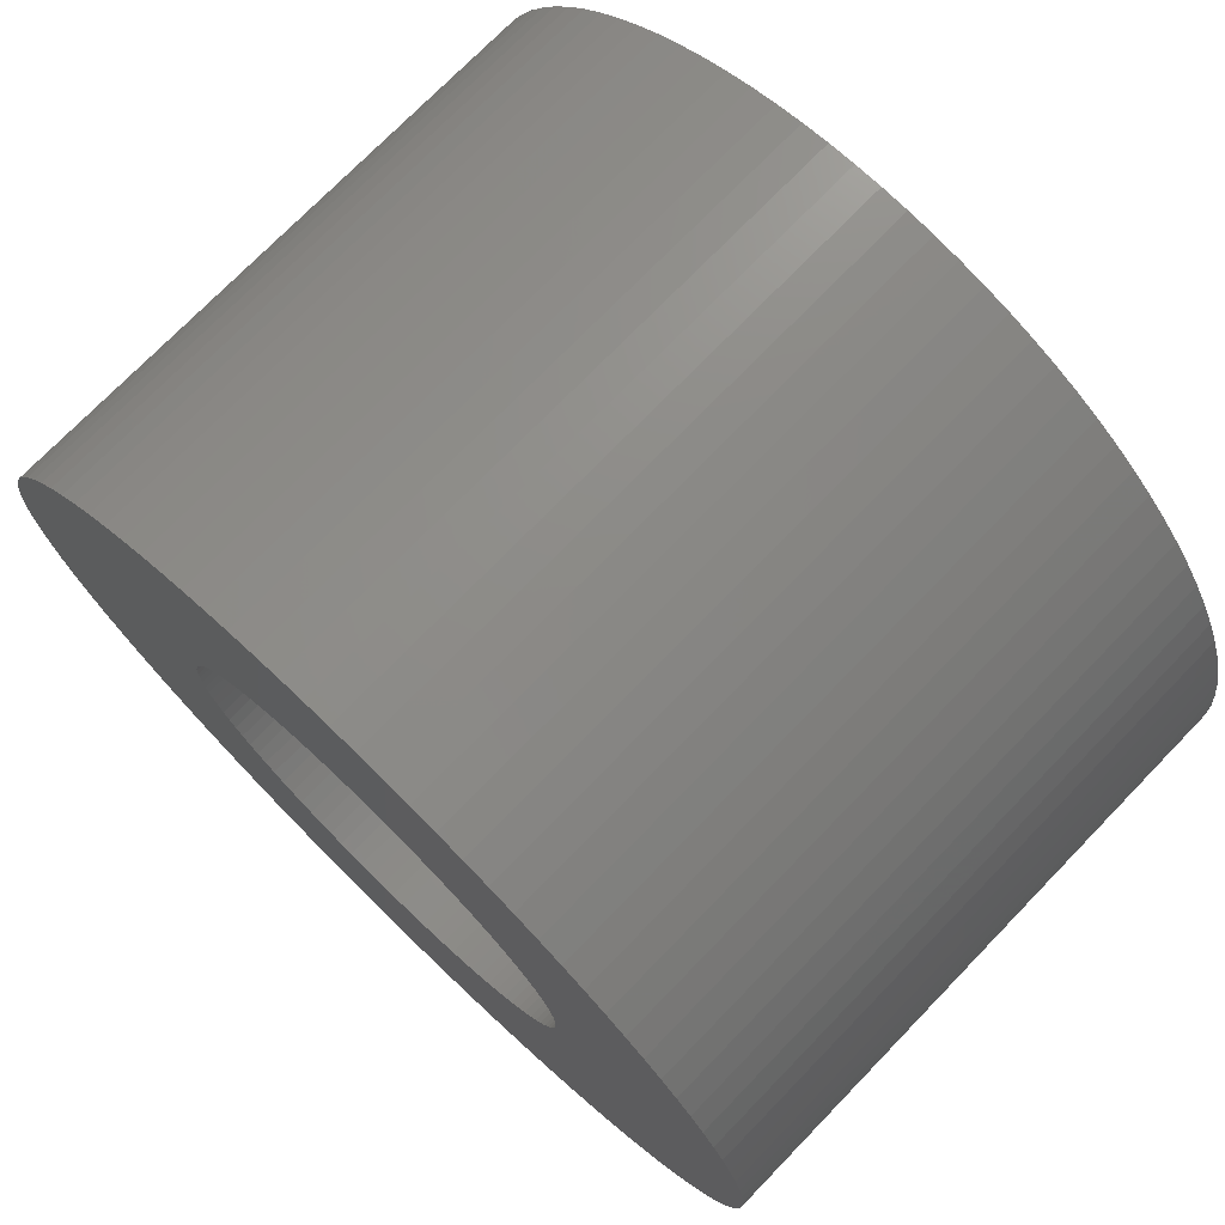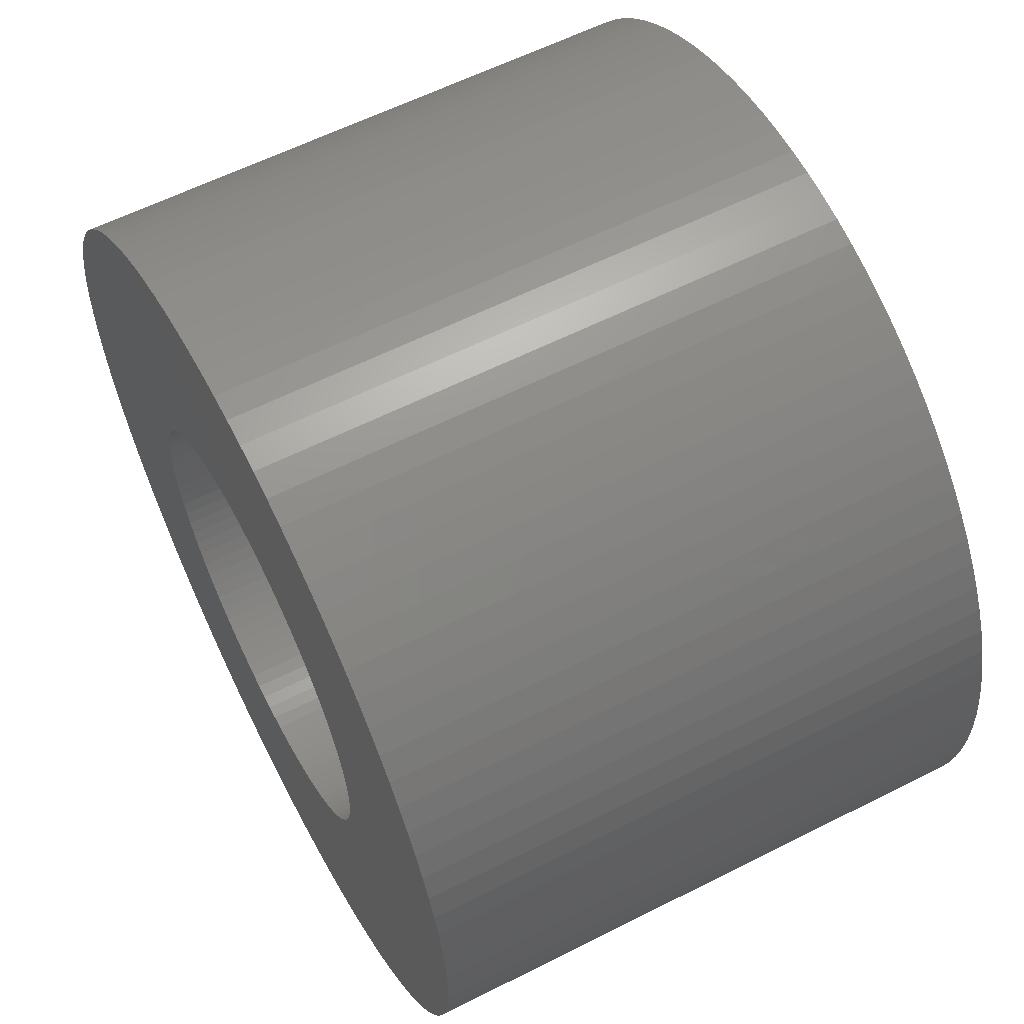
<metadata>
{"format":"stl","ext":"stl","renderer":"f3d","projection":"perspective","resolution":1024,"background":"white","views":[{"elev":73.9,"azim":44.1,"up":"+Y"},{"elev":59.9,"azim":-117.4,"up":"+Y"}]}
</metadata>
<code>
# stl→obj: 400 verts, 800 faces
v -15.41 12.75 0
v -14.58 13.69 27
v -14.58 13.69 0
v -15.41 12.75 27
v 19.96 1.256 27
v 19.84 2.507 0
v 19.84 2.507 27
v 19.96 1.256 0
v 20 0 27
v 20 0 0
v -11.76 -16.18 0
v -10.72 -16.89 27
v -11.76 -16.18 27
v -10.72 -16.89 0
v 1.256 19.96 0
v 0 20 27
v 1.256 19.96 27
v 0 20 0
v 11.76 16.18 0
v 10.72 16.89 27
v 11.76 16.18 27
v 10.72 16.89 0
v -19.02 -6.18 0
v -19.37 -4.974 27
v -19.37 -4.974 0
v -19.02 -6.18 27
v -15.41 -12.75 0
v -16.18 -11.76 27
v -16.18 -11.76 0
v -15.41 -12.75 27
v 14.58 -13.69 27
v 15.41 -12.75 0
v 15.41 -12.75 27
v 14.58 -13.69 0
v -16.89 -10.72 27
v -16.89 -10.72 0
v -3.748 19.65 0
v -4.974 19.37 27
v -3.748 19.65 27
v -4.974 19.37 0
v 4.974 -19.37 0
v 6.18 -19.02 27
v 4.974 -19.37 27
v 6.18 -19.02 0
v 19.37 4.974 27
v 19.02 6.18 0
v 19.02 6.18 27
v 19.37 4.974 0
v 19.96 -1.256 27
v 19.96 -1.256 0
v -8.516 -18.1 0
v -7.362 -18.6 27
v -8.516 -18.1 27
v -7.362 -18.6 0
v -17.53 -9.635 27
v -17.53 -9.635 0
v -18.1 8.516 0
v -17.53 9.635 27
v -17.53 9.635 0
v -18.1 8.516 27
v 13.69 14.58 0
v 12.75 15.41 27
v 13.69 14.58 27
v 12.75 15.41 0
v 11.76 -16.18 0
v 12.75 -15.41 27
v 11.76 -16.18 27
v 12.75 -15.41 0
v -16.89 10.72 0
v -16.18 11.76 27
v -16.18 11.76 0
v -16.89 10.72 27
v 9.635 17.53 0
v 8.516 18.1 27
v 9.635 17.53 27
v 8.516 18.1 0
v -12.75 15.41 0
v -13.69 14.58 27
v -12.75 15.41 27
v -13.69 14.58 0
v 3.748 19.65 0
v 2.507 19.84 27
v 3.748 19.65 27
v 2.507 19.84 0
v 7.362 -18.6 0
v 8.516 -18.1 27
v 7.362 -18.6 27
v 8.516 -18.1 0
v 17.53 9.635 27
v 16.89 10.72 0
v 16.89 10.72 27
v 17.53 9.635 0
v -1.256 19.96 0
v -2.507 19.84 27
v -1.256 19.96 27
v -2.507 19.84 0
v 14.58 13.69 27
v 14.58 13.69 0
v 19.84 -2.507 27
v 19.84 -2.507 0
v 2.507 -19.84 0
v 3.748 -19.65 27
v 2.507 -19.84 27
v 3.748 -19.65 0
v 16.18 11.76 0
v 16.18 11.76 27
v 6.18 19.02 0
v 4.974 19.37 27
v 6.18 19.02 27
v 4.974 19.37 0
v -19.65 -3.748 27
v -19.65 -3.748 0
v -3.748 -19.65 0
v -2.507 -19.84 27
v -3.748 -19.65 27
v -2.507 -19.84 0
v -6.18 19.02 0
v -7.362 18.6 27
v -6.18 19.02 27
v -7.362 18.6 0
v 19.02 -6.18 27
v 19.37 -4.974 0
v 19.37 -4.974 27
v 19.02 -6.18 0
v 9.635 -17.53 0
v 10.72 -16.89 27
v 9.635 -17.53 27
v 10.72 -16.89 0
v 0 -20 0
v 1.256 -19.96 27
v 0 -20 27
v 1.256 -19.96 0
v -13.69 -14.58 0
v -14.58 -13.69 27
v -14.58 -13.69 0
v -13.69 -14.58 27
v 16.18 -11.76 27
v 16.89 -10.72 0
v 16.89 -10.72 27
v 16.18 -11.76 0
v 13.69 -14.58 27
v 13.69 -14.58 0
v -18.6 -7.362 0
v -18.6 -7.362 27
v -10.72 16.89 0
v -11.76 16.18 27
v -10.72 16.89 27
v -11.76 16.18 0
v 17.53 -9.635 27
v 18.1 -8.516 0
v 18.1 -8.516 27
v 17.53 -9.635 0
v 18.6 7.362 27
v 18.1 8.516 0
v 18.1 8.516 27
v 18.6 7.362 0
v -9.635 17.53 0
v -9.635 17.53 27
v -19.96 1.256 0
v -19.84 2.507 27
v -19.84 2.507 0
v -19.96 1.256 27
v -19.65 3.748 0
v -19.37 4.974 27
v -19.37 4.974 0
v -19.65 3.748 27
v -19.84 -2.507 27
v -19.84 -2.507 0
v 15.41 12.75 0
v 15.41 12.75 27
v -9.635 -17.53 27
v -9.635 -17.53 0
v -1.256 -19.96 0
v -1.256 -19.96 27
v 19.65 -3.748 27
v 19.65 -3.748 0
v 7.362 18.6 27
v 7.362 18.6 0
v 18.6 -7.362 27
v 18.6 -7.362 0
v -8.516 18.1 27
v -8.516 18.1 0
v 19.65 3.748 27
v 19.65 3.748 0
v -4.974 -19.37 0
v -4.974 -19.37 27
v -18.6 7.362 0
v -18.6 7.362 27
v -19.96 -1.256 27
v -19.96 -1.256 0
v -19.02 6.18 27
v -19.02 6.18 0
v -12.75 -15.41 27
v -12.75 -15.41 0
v -20 0 27
v -20 0 0
v -6.18 -19.02 0
v -6.18 -19.02 27
v 10 0 0
v 9.98 -0.6279 0
v 9.921 -1.253 0
v 9.98 0.6279 0
v 9.823 -1.874 0
v 9.686 -2.487 0
v 9.921 1.253 0
v 9.511 -3.09 0
v 9.298 -3.681 0
v 9.823 1.874 0
v 9.048 -4.258 0
v 8.763 -4.818 0
v 9.686 2.487 0
v 8.443 -5.358 0
v 8.09 -5.878 0
v 9.511 3.09 0
v 7.705 -6.374 0
v 7.29 -6.845 0
v 9.298 3.681 0
v 6.845 -7.29 0
v 6.374 -7.705 0
v 9.048 4.258 0
v 5.878 -8.09 0
v 8.763 4.818 0
v 5.358 -8.443 0
v 4.818 -8.763 0
v 4.258 -9.048 0
v 3.681 -9.298 0
v 3.09 -9.511 0
v 2.487 -9.686 0
v 1.874 -9.823 0
v 1.253 -9.921 0
v 0.6279 -9.98 0
v 0 -10 0
v -0.6279 -9.98 0
v -1.253 -9.921 0
v -1.874 -9.823 0
v -2.487 -9.686 0
v -3.09 -9.511 0
v -3.681 -9.298 0
v -4.258 -9.048 0
v -4.818 -8.763 0
v -5.358 -8.443 0
v -5.878 -8.09 0
v -6.374 -7.705 0
v -6.845 -7.29 0
v -7.29 -6.845 0
v -7.705 -6.374 0
v -8.09 -5.878 0
v -8.443 -5.358 0
v -8.763 -4.818 0
v 8.443 5.358 0
v 8.09 5.878 0
v 7.705 6.374 0
v 7.29 6.845 0
v 6.845 7.29 0
v 6.374 7.705 0
v 5.878 8.09 0
v 5.358 8.443 0
v 4.818 8.763 0
v 4.258 9.048 0
v 3.681 9.298 0
v 3.09 9.511 0
v 2.487 9.686 0
v 1.874 9.823 0
v 1.253 9.921 0
v 0.6279 9.98 0
v 0 10 0
v -0.6279 9.98 0
v -1.253 9.921 0
v -1.874 9.823 0
v -2.487 9.686 0
v -3.09 9.511 0
v -3.681 9.298 0
v -4.258 9.048 0
v -4.818 8.763 0
v -5.358 8.443 0
v -5.878 8.09 0
v -6.374 7.705 0
v -6.845 7.29 0
v -7.29 6.845 0
v -7.705 6.374 0
v -8.09 5.878 0
v -8.443 5.358 0
v -8.763 4.818 0
v -9.048 4.258 0
v -9.298 3.681 0
v -9.511 3.09 0
v -9.686 2.487 0
v -9.823 1.874 0
v -9.921 1.253 0
v -9.98 0.6279 0
v -10 0 0
v -9.048 -4.258 0
v -18.1 -8.516 0
v -9.298 -3.681 0
v -9.511 -3.09 0
v -9.686 -2.487 0
v -9.823 -1.874 0
v -9.921 -1.253 0
v -9.98 -0.6279 0
v -18.1 -8.516 27
v -1.874 9.823 27
v -2.487 9.686 27
v -8.09 -5.878 27
v -8.443 -5.358 27
v -7.29 -6.845 27
v -7.705 -6.374 27
v 6.374 -7.705 27
v 6.845 -7.29 27
v -9.298 -3.681 27
v -9.511 -3.09 27
v 8.443 5.358 27
v 8.763 4.818 27
v 4.258 9.048 27
v 3.681 9.298 27
v 9.823 1.874 27
v 9.921 1.253 27
v -4.818 8.763 27
v -5.358 8.443 27
v -6.374 -7.705 27
v -5.878 -8.09 27
v 4.258 -9.048 27
v 4.818 -8.763 27
v -5.358 -8.443 27
v 9.048 -4.258 27
v 8.763 -4.818 27
v 9.98 -0.6279 27
v 9.921 -1.253 27
v -2.487 -9.686 27
v -1.874 -9.823 27
v 9.686 2.487 27
v -3.681 -9.298 27
v -3.09 -9.511 27
v 1.874 -9.823 27
v 2.487 -9.686 27
v -9.98 -0.6279 27
v -10 0 27
v 5.358 8.443 27
v 4.818 8.763 27
v -7.705 6.374 27
v -7.29 6.845 27
v 0 -10 27
v 0.6279 -9.98 27
v 10 0 27
v 9.98 0.6279 27
v -6.845 -7.29 27
v -6.845 7.29 27
v 1.253 -9.921 27
v -6.374 7.705 27
v -4.258 9.048 27
v -1.253 9.921 27
v 2.487 9.686 27
v 1.874 9.823 27
v 0 10 27
v -0.6279 9.98 27
v 8.09 5.878 27
v -4.818 -8.763 27
v 9.511 3.09 27
v -4.258 -9.048 27
v 6.374 7.705 27
v 5.878 8.09 27
v 9.511 -3.09 27
v 9.298 -3.681 27
v 9.048 4.258 27
v 5.358 -8.443 27
v 5.878 -8.09 27
v -3.09 9.511 27
v 9.298 3.681 27
v -5.878 8.09 27
v 8.443 -5.358 27
v 8.09 -5.878 27
v -9.511 3.09 27
v -9.298 3.681 27
v 1.253 9.921 27
v 7.29 6.845 27
v 7.705 6.374 27
v -3.681 9.298 27
v 0.6279 9.98 27
v -1.253 -9.921 27
v -0.6279 -9.98 27
v 6.845 7.29 27
v -9.921 -1.253 27
v -9.823 -1.874 27
v -8.763 -4.818 27
v 3.09 -9.511 27
v 3.681 -9.298 27
v -9.921 1.253 27
v -9.823 1.874 27
v 9.823 -1.874 27
v 7.705 -6.374 27
v 7.29 -6.845 27
v -8.763 4.818 27
v -8.443 5.358 27
v -9.686 2.487 27
v -9.98 0.6279 27
v -9.686 -2.487 27
v 3.09 9.511 27
v -9.048 -4.258 27
v 9.686 -2.487 27
v -9.048 4.258 27
v -8.09 5.878 27
f 1 2 3
f 2 1 4
f 5 6 7
f 6 5 8
f 9 8 5
f 8 9 10
f 11 12 13
f 12 11 14
f 15 16 17
f 16 15 18
f 19 20 21
f 20 19 22
f 23 24 25
f 24 23 26
f 27 28 29
f 28 27 30
f 31 32 33
f 32 31 34
f 29 35 36
f 35 29 28
f 37 38 39
f 38 37 40
f 41 42 43
f 42 41 44
f 45 46 47
f 46 45 48
f 49 10 9
f 10 49 50
f 51 52 53
f 52 51 54
f 36 55 56
f 55 36 35
f 57 58 59
f 58 57 60
f 61 62 63
f 62 61 64
f 65 66 67
f 66 65 68
f 69 70 71
f 70 69 72
f 73 74 75
f 74 73 76
f 77 78 79
f 78 77 80
f 81 82 83
f 82 81 84
f 85 86 87
f 86 85 88
f 89 90 91
f 90 89 92
f 22 75 20
f 75 22 73
f 71 4 1
f 4 71 70
f 93 94 95
f 94 93 96
f 97 61 63
f 61 97 98
f 99 50 49
f 50 99 100
f 64 21 62
f 21 64 19
f 101 102 103
f 102 101 104
f 91 105 106
f 105 91 90
f 107 108 109
f 108 107 110
f 25 111 112
f 111 25 24
f 113 114 115
f 114 113 116
f 117 118 119
f 118 117 120
f 121 122 123
f 122 121 124
f 125 126 127
f 126 125 128
f 129 130 131
f 130 129 132
f 132 103 130
f 103 132 101
f 40 119 38
f 119 40 117
f 133 134 135
f 134 133 136
f 137 138 139
f 138 137 140
f 141 34 31
f 34 141 142
f 143 26 23
f 26 143 144
f 145 146 147
f 146 145 148
f 149 150 151
f 150 149 152
f 153 154 155
f 154 153 156
f 84 17 82
f 17 84 15
f 88 127 86
f 127 88 125
f 155 92 89
f 92 155 154
f 157 147 158
f 147 157 145
f 159 160 161
f 160 159 162
f 163 164 165
f 164 163 166
f 96 39 94
f 39 96 37
f 112 167 168
f 167 112 111
f 106 169 170
f 169 106 105
f 170 98 97
f 98 170 169
f 14 171 12
f 171 14 172
f 44 87 42
f 87 44 85
f 173 131 174
f 131 173 129
f 148 79 146
f 79 148 77
f 139 152 149
f 152 139 138
f 175 100 99
f 100 175 176
f 104 43 102
f 43 104 41
f 33 140 137
f 140 33 32
f 116 174 114
f 174 116 173
f 123 176 175
f 176 123 122
f 76 177 74
f 177 76 178
f 179 124 121
f 124 179 180
f 68 141 66
f 141 68 142
f 120 181 118
f 181 120 182
f 183 48 45
f 48 183 184
f 3 78 80
f 78 3 2
f 47 156 153
f 156 47 46
f 185 115 186
f 115 185 113
f 7 184 183
f 184 7 6
f 187 60 57
f 60 187 188
f 151 180 179
f 180 151 150
f 59 72 69
f 72 59 58
f 18 95 16
f 95 18 93
f 128 67 126
f 67 128 65
f 168 189 190
f 189 168 167
f 178 109 177
f 109 178 107
f 161 166 163
f 166 161 160
f 165 191 192
f 191 165 164
f 135 30 27
f 30 135 134
f 133 193 136
f 193 133 194
f 190 195 196
f 195 190 189
f 194 13 193
f 13 194 11
f 110 83 108
f 83 110 81
f 192 188 187
f 188 192 191
f 197 186 198
f 186 197 185
f 182 158 181
f 158 182 157
f 54 198 52
f 198 54 197
f 199 10 50
f 200 50 100
f 10 199 8
f 201 100 176
f 202 8 199
f 203 176 122
f 8 202 6
f 204 122 124
f 205 6 202
f 206 124 180
f 6 205 184
f 207 180 150
f 208 184 205
f 209 150 152
f 184 208 48
f 210 152 138
f 211 48 208
f 212 138 140
f 48 211 46
f 213 140 32
f 214 46 211
f 215 32 34
f 46 214 156
f 216 34 142
f 217 156 214
f 218 142 68
f 156 217 154
f 219 68 65
f 220 154 217
f 221 65 128
f 154 220 92
f 222 92 220
f 50 200 199
f 100 201 200
f 176 203 201
f 122 204 203
f 223 128 125
f 124 206 204
f 180 207 206
f 150 209 207
f 152 210 209
f 224 125 88
f 138 212 210
f 140 213 212
f 32 215 213
f 225 88 85
f 34 216 215
f 142 218 216
f 68 219 218
f 226 85 44
f 65 221 219
f 128 223 221
f 227 44 41
f 125 224 223
f 88 225 224
f 228 41 104
f 85 226 225
f 44 227 226
f 229 104 101
f 41 228 227
f 104 229 228
f 230 101 132
f 101 230 229
f 132 231 230
f 129 231 132
f 129 232 231
f 129 233 232
f 173 233 129
f 233 173 234
f 116 234 173
f 234 116 235
f 113 235 116
f 235 113 236
f 185 236 113
f 236 185 237
f 197 237 185
f 237 197 238
f 54 238 197
f 238 54 239
f 51 239 54
f 239 51 240
f 172 240 51
f 240 172 241
f 14 241 172
f 241 14 242
f 11 242 14
f 242 11 243
f 194 243 11
f 243 194 244
f 133 244 194
f 244 133 245
f 135 245 133
f 245 135 246
f 27 246 135
f 246 27 247
f 29 247 27
f 247 29 248
f 36 248 29
f 248 36 249
f 56 249 36
f 92 222 90
f 250 90 222
f 90 250 105
f 251 105 250
f 105 251 169
f 252 169 251
f 169 252 98
f 253 98 252
f 98 253 61
f 254 61 253
f 61 254 64
f 255 64 254
f 64 255 19
f 256 19 255
f 19 256 22
f 257 22 256
f 22 257 73
f 258 73 257
f 73 258 76
f 259 76 258
f 76 259 178
f 260 178 259
f 178 260 107
f 261 107 260
f 107 261 110
f 262 110 261
f 110 262 81
f 263 81 262
f 81 263 84
f 264 84 263
f 84 264 15
f 265 15 264
f 266 15 265
f 266 18 15
f 267 18 266
f 93 267 268
f 267 93 18
f 96 268 269
f 37 269 270
f 268 96 93
f 40 270 271
f 117 271 272
f 269 37 96
f 120 272 273
f 182 273 274
f 270 40 37
f 157 274 275
f 145 275 276
f 271 117 40
f 148 276 277
f 77 277 278
f 80 278 279
f 272 120 117
f 3 279 280
f 1 280 281
f 71 281 282
f 273 182 120
f 69 282 283
f 59 283 284
f 57 284 285
f 187 285 286
f 274 157 182
f 192 286 287
f 165 287 288
f 163 288 289
f 161 289 290
f 159 290 291
f 249 56 292
f 275 145 157
f 293 292 56
f 276 148 145
f 292 293 294
f 277 77 148
f 143 294 293
f 278 80 77
f 294 143 295
f 279 3 80
f 23 295 143
f 280 1 3
f 295 23 296
f 281 71 1
f 25 296 23
f 282 69 71
f 296 25 297
f 283 59 69
f 112 297 25
f 284 57 59
f 297 112 298
f 285 187 57
f 168 298 112
f 286 192 187
f 298 168 299
f 287 165 192
f 190 299 168
f 288 163 165
f 299 190 291
f 289 161 163
f 196 291 190
f 290 159 161
f 291 196 159
f 196 162 159
f 162 196 195
f 172 53 171
f 53 172 51
f 56 300 293
f 300 56 55
f 293 144 143
f 144 293 300
f 270 301 302
f 301 270 269
f 303 248 304
f 248 303 247
f 305 246 306
f 246 305 245
f 218 307 308
f 307 218 219
f 309 295 310
f 295 309 294
f 222 311 250
f 311 222 312
f 260 313 314
f 313 260 259
f 205 315 208
f 315 205 316
f 275 317 318
f 317 275 274
f 242 319 320
f 319 242 243
f 224 321 322
f 321 224 225
f 241 320 323
f 320 241 242
f 210 324 209
f 324 210 325
f 201 326 200
f 326 201 327
f 235 328 329
f 328 235 236
f 208 330 211
f 330 208 315
f 237 331 332
f 331 237 238
f 228 333 334
f 333 228 229
f 335 291 336
f 291 335 299
f 258 337 338
f 337 258 257
f 339 279 340
f 279 339 280
f 231 341 342
f 341 231 232
f 200 343 199
f 343 200 326
f 199 344 202
f 344 199 343
f 345 245 305
f 245 345 244
f 340 278 346
f 278 340 279
f 229 347 333
f 347 229 230
f 278 348 346
f 348 278 277
f 274 349 317
f 349 274 273
f 202 316 205
f 316 202 344
f 230 342 347
f 342 230 231
f 269 350 301
f 350 269 268
f 263 351 352
f 351 263 262
f 267 353 354
f 353 267 266
f 250 355 251
f 355 250 311
f 240 323 356
f 323 240 241
f 211 357 214
f 357 211 330
f 239 356 358
f 356 239 240
f 256 359 360
f 359 256 255
f 207 361 206
f 361 207 362
f 209 362 207
f 362 209 324
f 220 312 222
f 312 220 363
f 221 364 365
f 364 221 223
f 271 302 366
f 302 271 270
f 217 363 220
f 363 217 367
f 219 365 307
f 365 219 221
f 276 318 368
f 318 276 275
f 257 360 337
f 360 257 256
f 213 369 212
f 369 213 370
f 371 285 372
f 285 371 286
f 264 352 373
f 352 264 263
f 252 374 253
f 374 252 375
f 272 366 376
f 366 272 271
f 266 377 353
f 377 266 265
f 233 378 379
f 378 233 234
f 255 380 359
f 380 255 254
f 259 338 313
f 338 259 258
f 381 299 335
f 299 381 298
f 223 322 364
f 322 223 224
f 382 298 381
f 298 382 297
f 304 249 383
f 249 304 248
f 226 384 385
f 384 226 227
f 212 325 210
f 325 212 369
f 268 354 350
f 354 268 267
f 386 288 387
f 288 386 289
f 253 380 254
f 380 253 374
f 306 247 303
f 247 306 246
f 203 327 201
f 327 203 388
f 216 389 215
f 389 216 390
f 251 375 252
f 375 251 355
f 265 373 377
f 373 265 264
f 391 282 392
f 282 391 283
f 393 286 371
f 286 393 287
f 234 329 378
f 329 234 235
f 277 368 348
f 368 277 276
f 273 376 349
f 376 273 272
f 394 289 386
f 289 394 290
f 395 297 382
f 297 395 296
f 227 334 384
f 334 227 228
f 236 332 328
f 332 236 237
f 218 390 216
f 390 218 308
f 214 367 217
f 367 214 357
f 336 290 394
f 290 336 291
f 215 370 213
f 370 215 389
f 225 385 321
f 385 225 226
f 261 314 396
f 314 261 260
f 397 294 309
f 294 397 292
f 383 292 397
f 292 383 249
f 232 379 341
f 379 232 233
f 387 287 393
f 287 387 288
f 204 388 203
f 388 204 398
f 262 396 351
f 396 262 261
f 310 296 395
f 296 310 295
f 206 398 204
f 398 206 361
f 399 283 391
f 283 399 284
f 372 284 399
f 284 372 285
f 392 281 400
f 281 392 282
f 400 280 339
f 280 400 281
f 243 345 319
f 345 243 244
f 238 358 331
f 358 238 239
f 343 9 5
f 344 5 7
f 9 343 49
f 316 7 183
f 326 49 343
f 315 183 45
f 49 326 99
f 330 45 47
f 327 99 326
f 357 47 153
f 99 327 175
f 367 153 155
f 388 175 327
f 363 155 89
f 175 388 123
f 312 89 91
f 398 123 388
f 311 91 106
f 123 398 121
f 355 106 170
f 361 121 398
f 375 170 97
f 121 361 179
f 374 97 63
f 362 179 361
f 380 63 62
f 179 362 151
f 359 62 21
f 324 151 362
f 360 21 20
f 151 324 149
f 325 149 324
f 5 344 343
f 7 316 344
f 183 315 316
f 45 330 315
f 337 20 75
f 47 357 330
f 153 367 357
f 155 363 367
f 89 312 363
f 338 75 74
f 91 311 312
f 106 355 311
f 170 375 355
f 313 74 177
f 97 374 375
f 63 380 374
f 62 359 380
f 314 177 109
f 21 360 359
f 20 337 360
f 396 109 108
f 75 338 337
f 74 313 338
f 351 108 83
f 177 314 313
f 109 396 314
f 352 83 82
f 108 351 396
f 83 352 351
f 373 82 17
f 82 373 352
f 17 377 373
f 16 377 17
f 16 353 377
f 16 354 353
f 95 354 16
f 354 95 350
f 94 350 95
f 350 94 301
f 39 301 94
f 301 39 302
f 38 302 39
f 302 38 366
f 119 366 38
f 366 119 376
f 118 376 119
f 376 118 349
f 181 349 118
f 349 181 317
f 158 317 181
f 317 158 318
f 147 318 158
f 318 147 368
f 146 368 147
f 368 146 348
f 79 348 146
f 348 79 346
f 78 346 79
f 346 78 340
f 2 340 78
f 340 2 339
f 4 339 2
f 339 4 400
f 70 400 4
f 400 70 392
f 72 392 70
f 392 72 391
f 58 391 72
f 149 325 139
f 369 139 325
f 139 369 137
f 370 137 369
f 137 370 33
f 389 33 370
f 33 389 31
f 390 31 389
f 31 390 141
f 308 141 390
f 141 308 66
f 307 66 308
f 66 307 67
f 365 67 307
f 67 365 126
f 364 126 365
f 126 364 127
f 322 127 364
f 127 322 86
f 321 86 322
f 86 321 87
f 385 87 321
f 87 385 42
f 384 42 385
f 42 384 43
f 334 43 384
f 43 334 102
f 333 102 334
f 102 333 103
f 347 103 333
f 103 347 130
f 342 130 347
f 341 130 342
f 341 131 130
f 379 131 341
f 174 379 378
f 379 174 131
f 114 378 329
f 115 329 328
f 378 114 174
f 186 328 332
f 198 332 331
f 329 115 114
f 52 331 358
f 53 358 356
f 328 186 115
f 171 356 323
f 12 323 320
f 332 198 186
f 13 320 319
f 193 319 345
f 136 345 305
f 331 52 198
f 134 305 306
f 30 306 303
f 28 303 304
f 358 53 52
f 35 304 383
f 55 383 397
f 300 397 309
f 144 309 310
f 356 171 53
f 26 310 395
f 24 395 382
f 111 382 381
f 167 381 335
f 189 335 336
f 391 58 399
f 323 12 171
f 60 399 58
f 320 13 12
f 399 60 372
f 319 193 13
f 188 372 60
f 345 136 193
f 372 188 371
f 305 134 136
f 191 371 188
f 306 30 134
f 371 191 393
f 303 28 30
f 164 393 191
f 304 35 28
f 393 164 387
f 383 55 35
f 166 387 164
f 397 300 55
f 387 166 386
f 309 144 300
f 160 386 166
f 310 26 144
f 386 160 394
f 395 24 26
f 162 394 160
f 382 111 24
f 394 162 336
f 381 167 111
f 195 336 162
f 335 189 167
f 336 195 189

</code>
